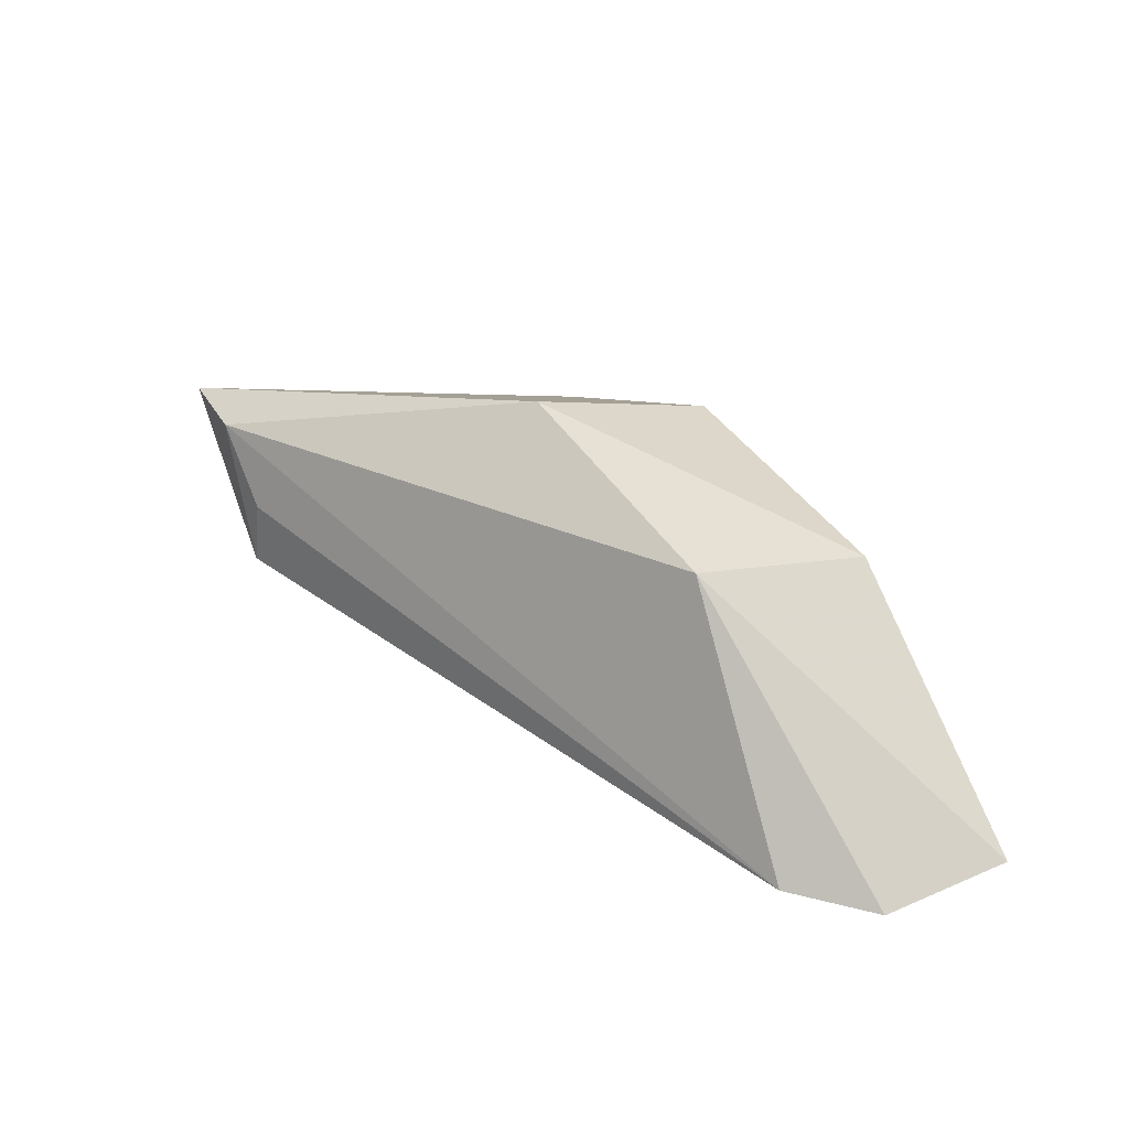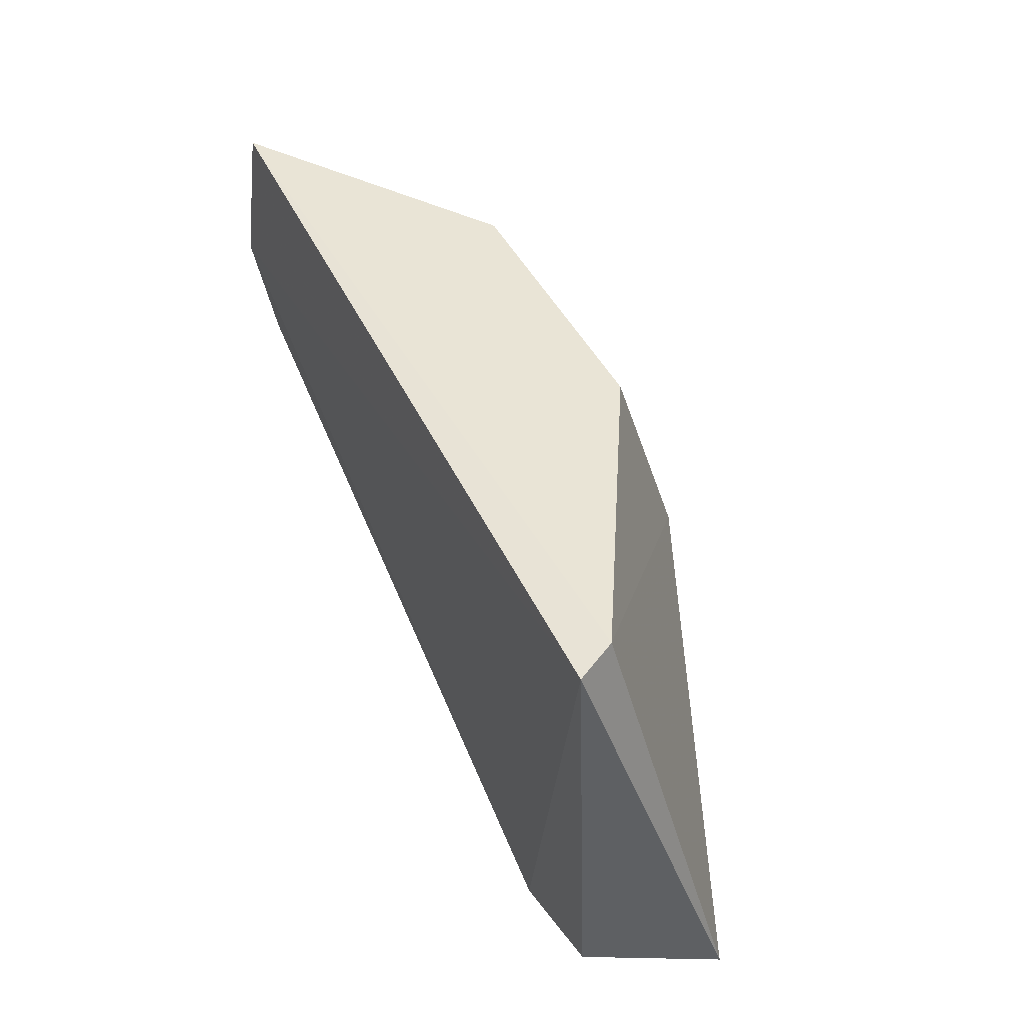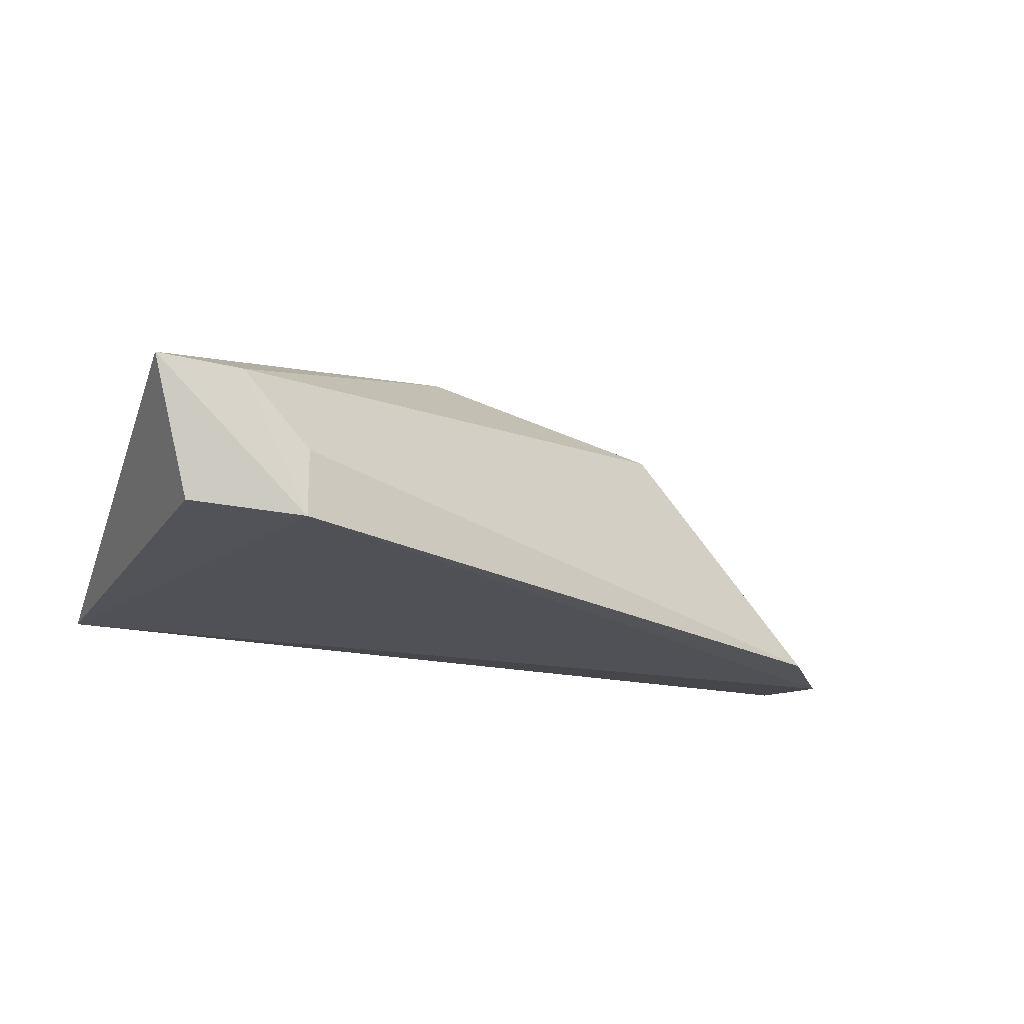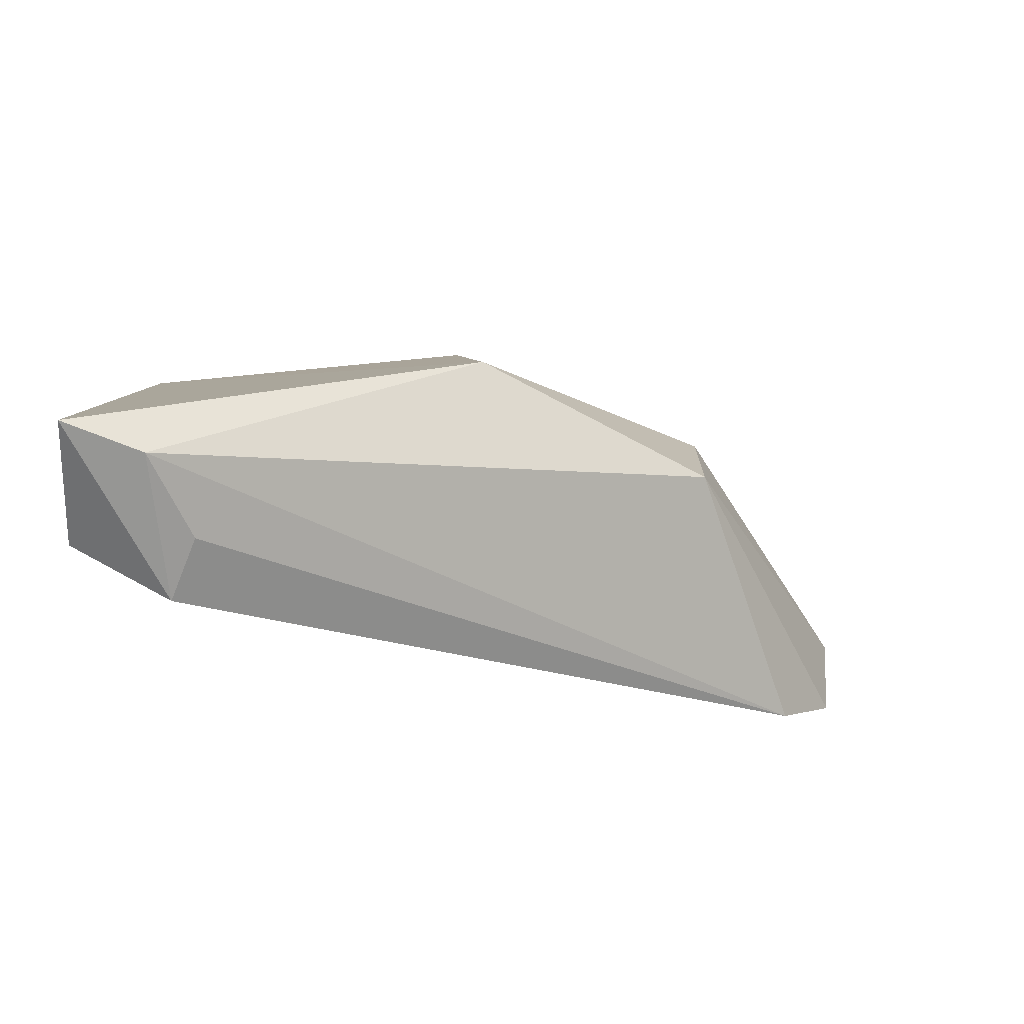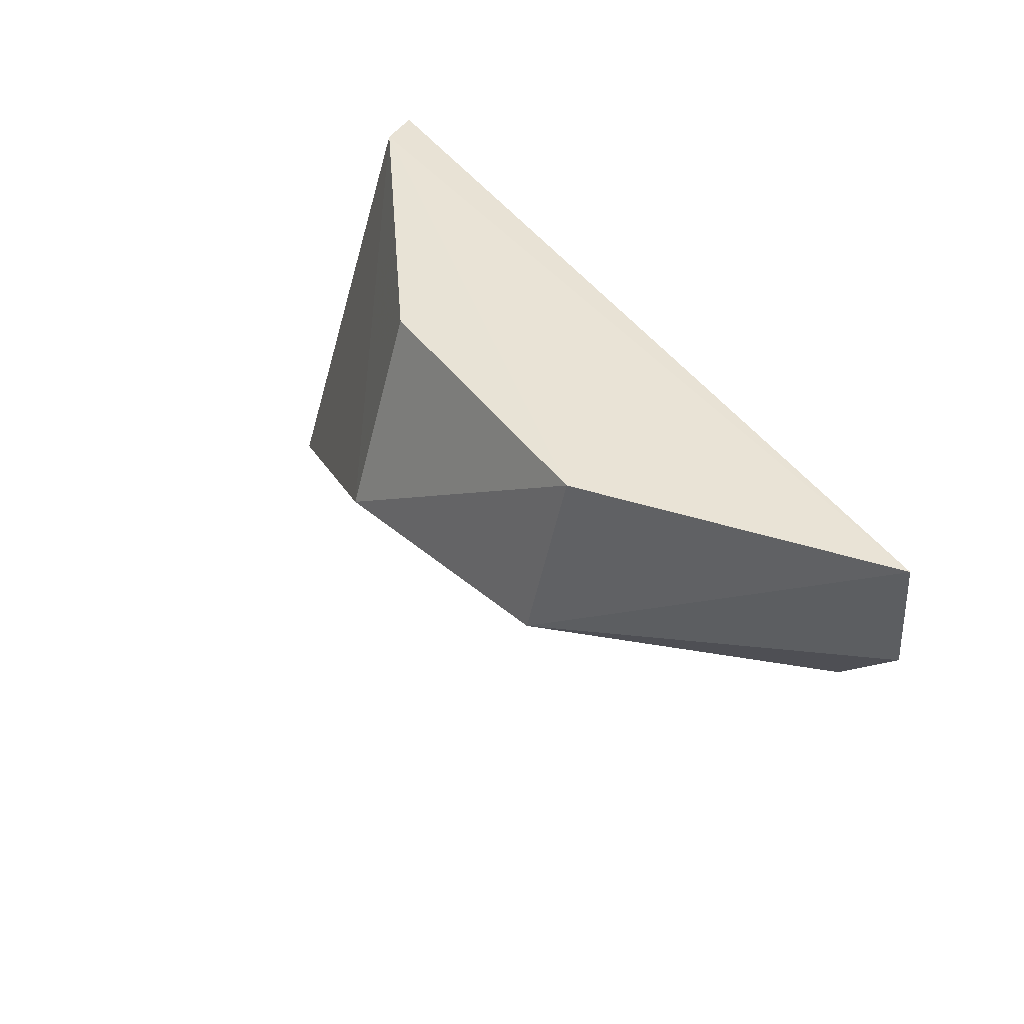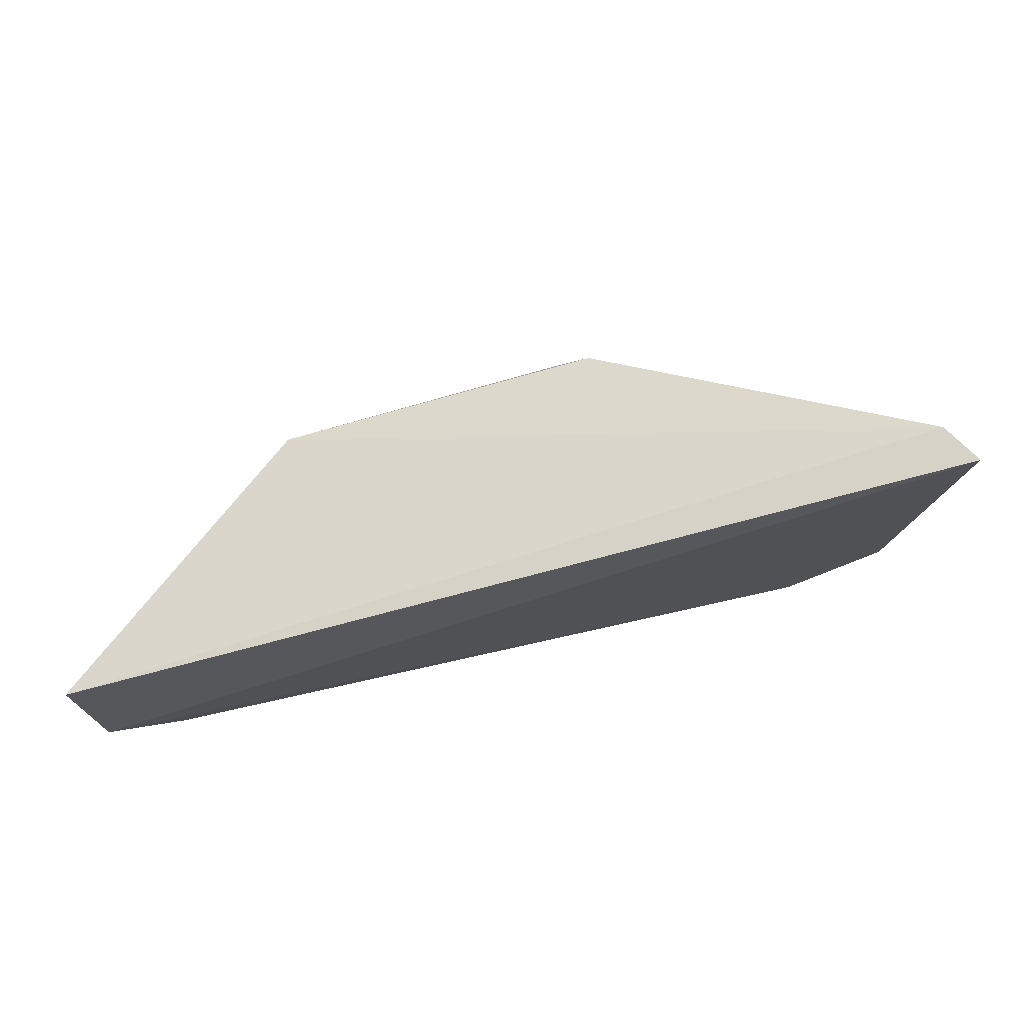
<metadata>
{"format":"obj","ext":"obj","renderer":"f3d","projection":"perspective","resolution":1024,"background":"white","views":[{"elev":35.9,"azim":-117.9,"up":"+Y"},{"elev":42.7,"azim":67.0,"up":"+Z"},{"elev":-18.0,"azim":156.2,"up":"+Y"},{"elev":-66.8,"azim":159.4,"up":"+Z"},{"elev":41.9,"azim":-121.2,"up":"+Z"},{"elev":74.8,"azim":-14.6,"up":"+Z"}]}
</metadata>
<code>
v 0.02419 -0.02235 0.04253
v 0.02553 -0.02445 0.04239
v 0.02698 -0.0165 0.01877
v 0.02253 -0.01665 0.01878
v -0.0209 -0.02556 0.03563
v 0.007315 -0.01049 0.03138
v -0.02145 -0.02459 0.04245
v 0.019 -0.0239 0.01867
v -0.0071 -0.01294 0.03267
v -0.008055 -0.01454 0.04224
v 0.02479 -0.02342 0.02001
v -0.01739 -0.02519 0.03181
v 0.007827 -0.01414 0.04221
v 0.01889 -0.02032 0.01904
f 1 2 3
f 6 1 3
f 6 3 4
f 7 5 2
f 7 2 1
f 8 2 5
f 8 4 3
f 9 6 4
f 9 5 7
f 10 7 1
f 10 9 7
f 10 6 9
f 11 8 3
f 11 3 2
f 11 2 8
f 12 8 5
f 12 9 4
f 12 5 9
f 13 10 1
f 13 1 6
f 13 6 10
f 14 12 4
f 14 4 8
f 14 8 12

</code>
